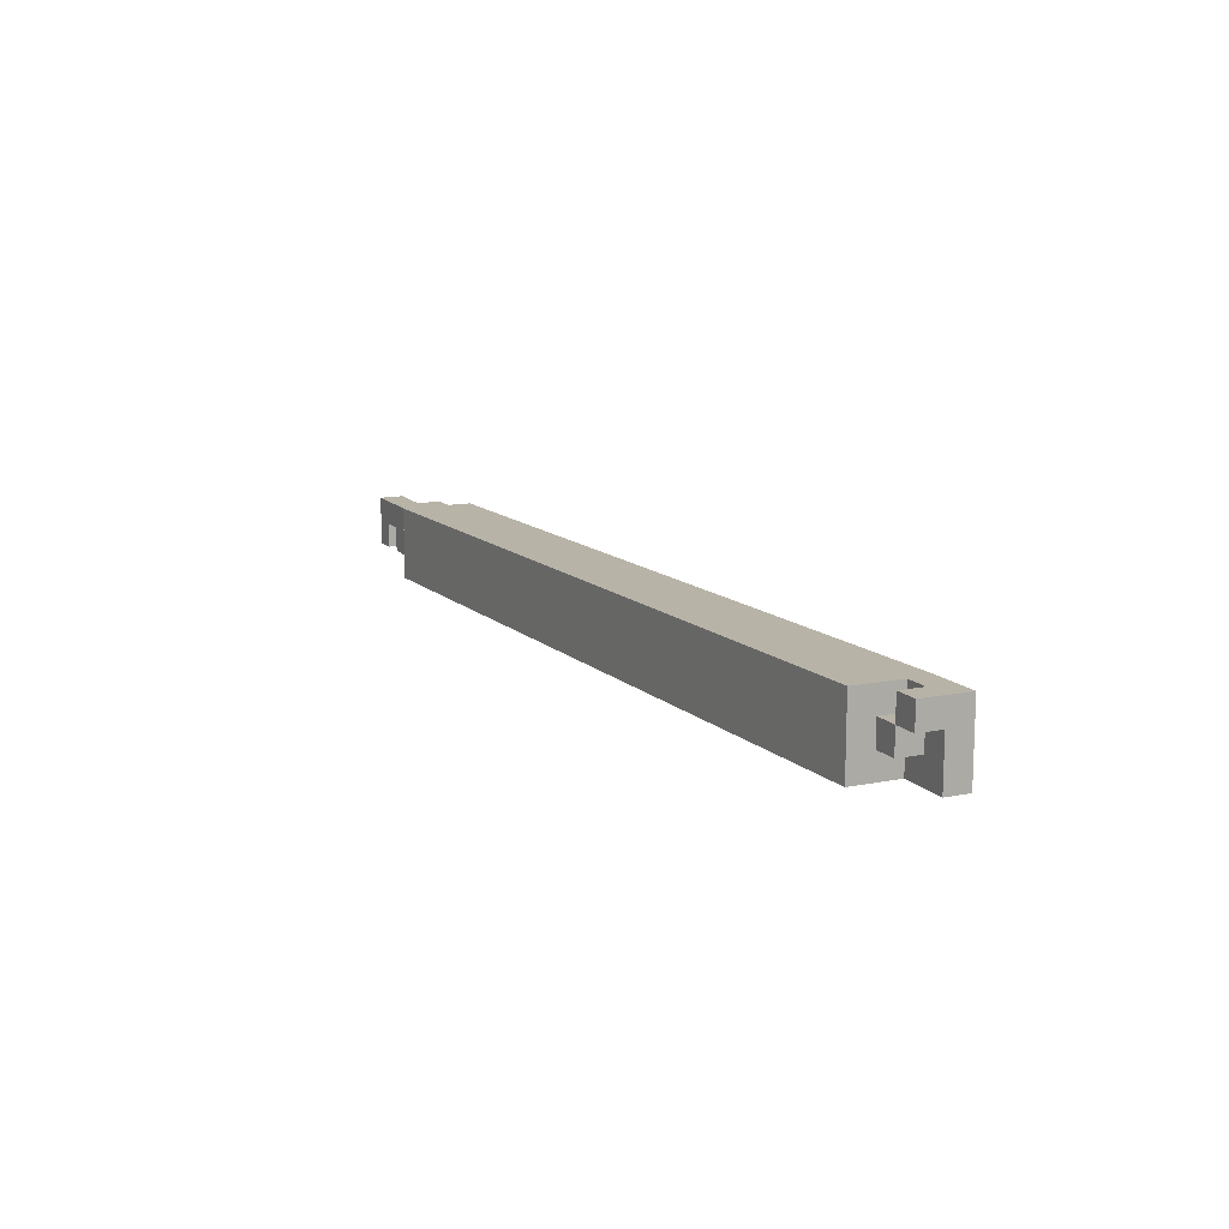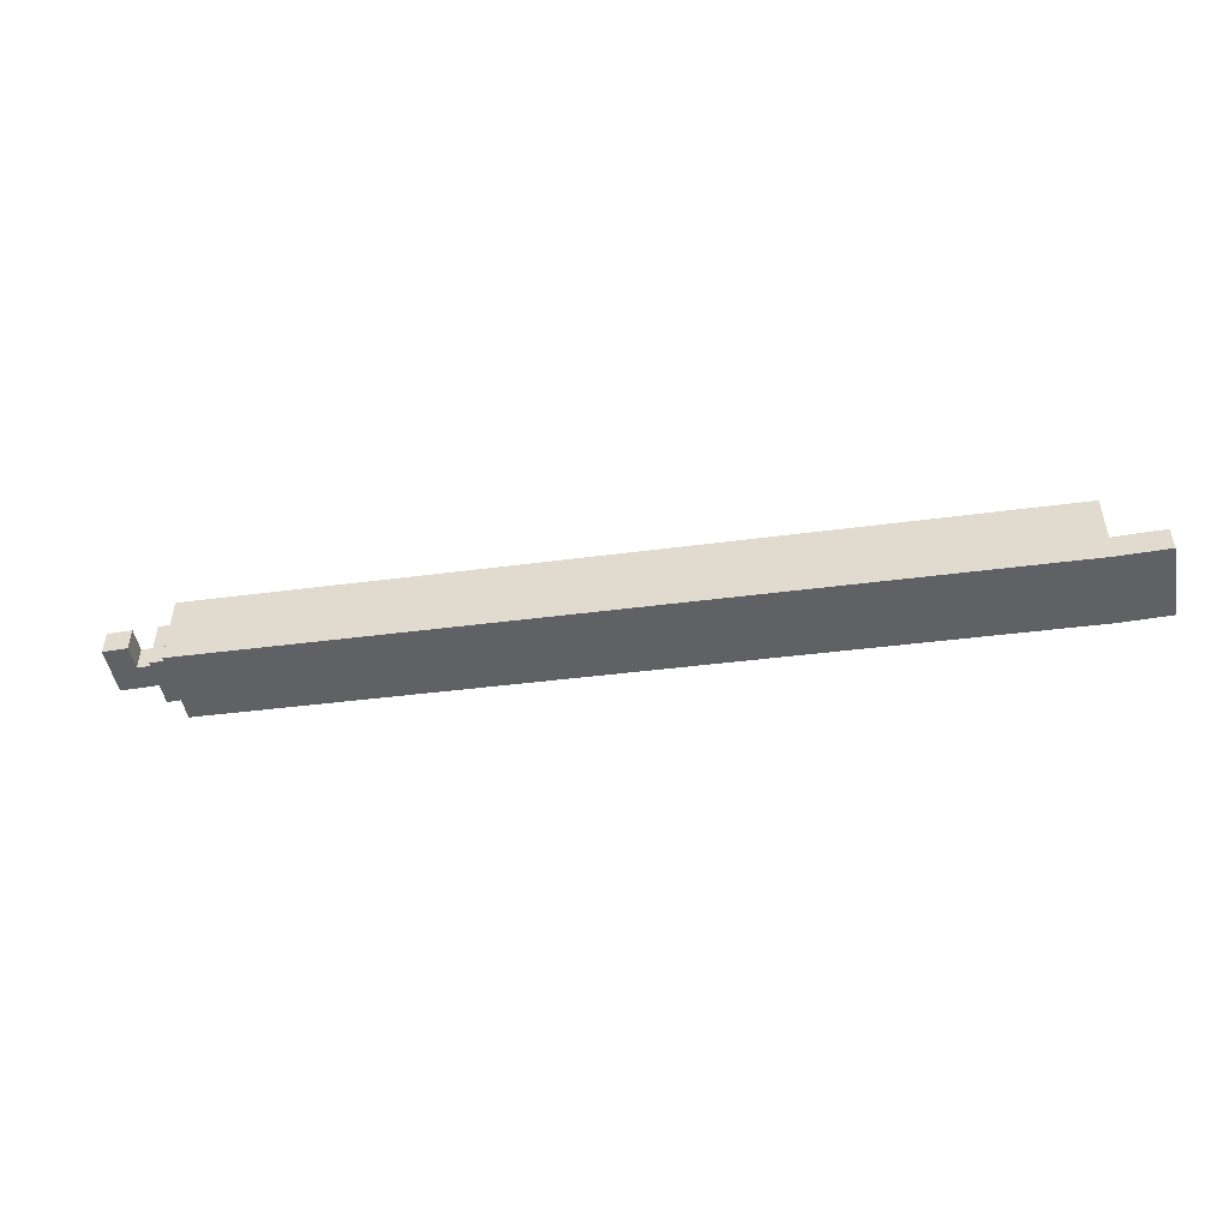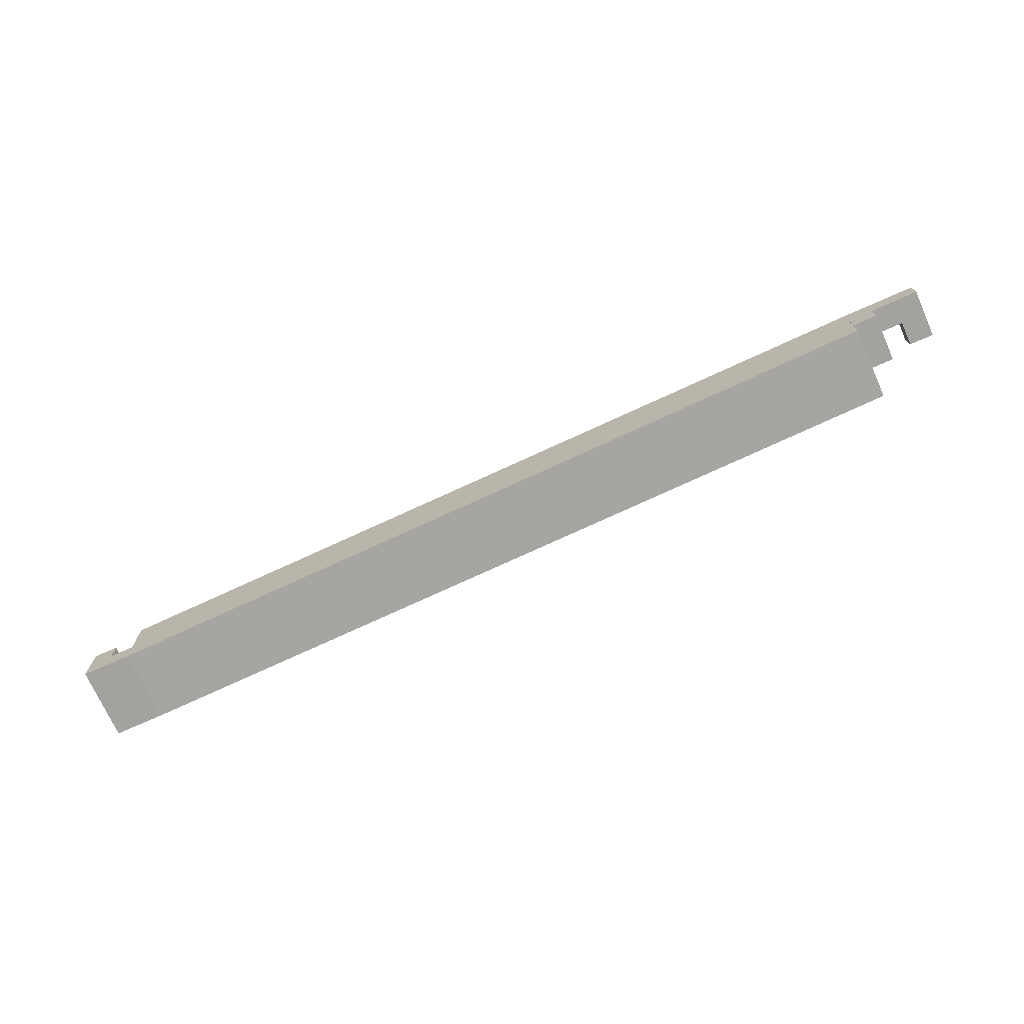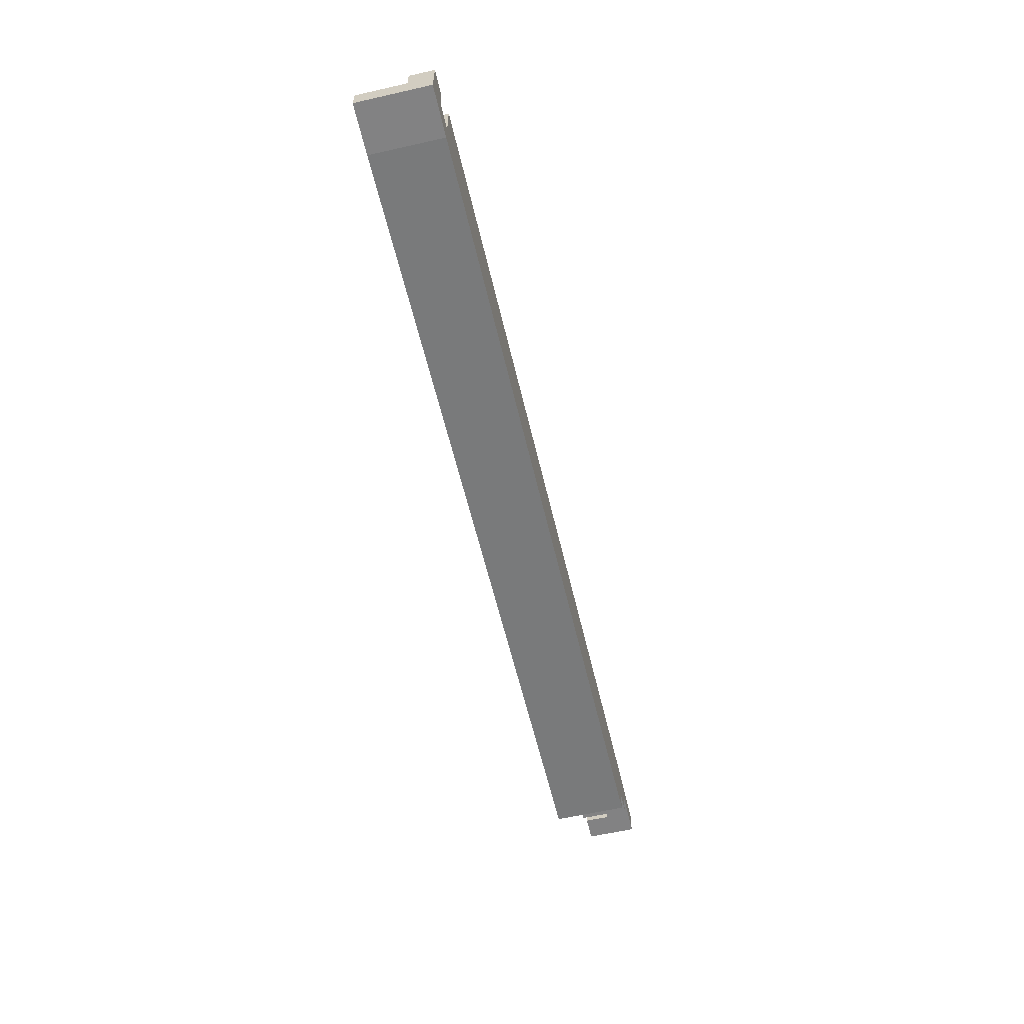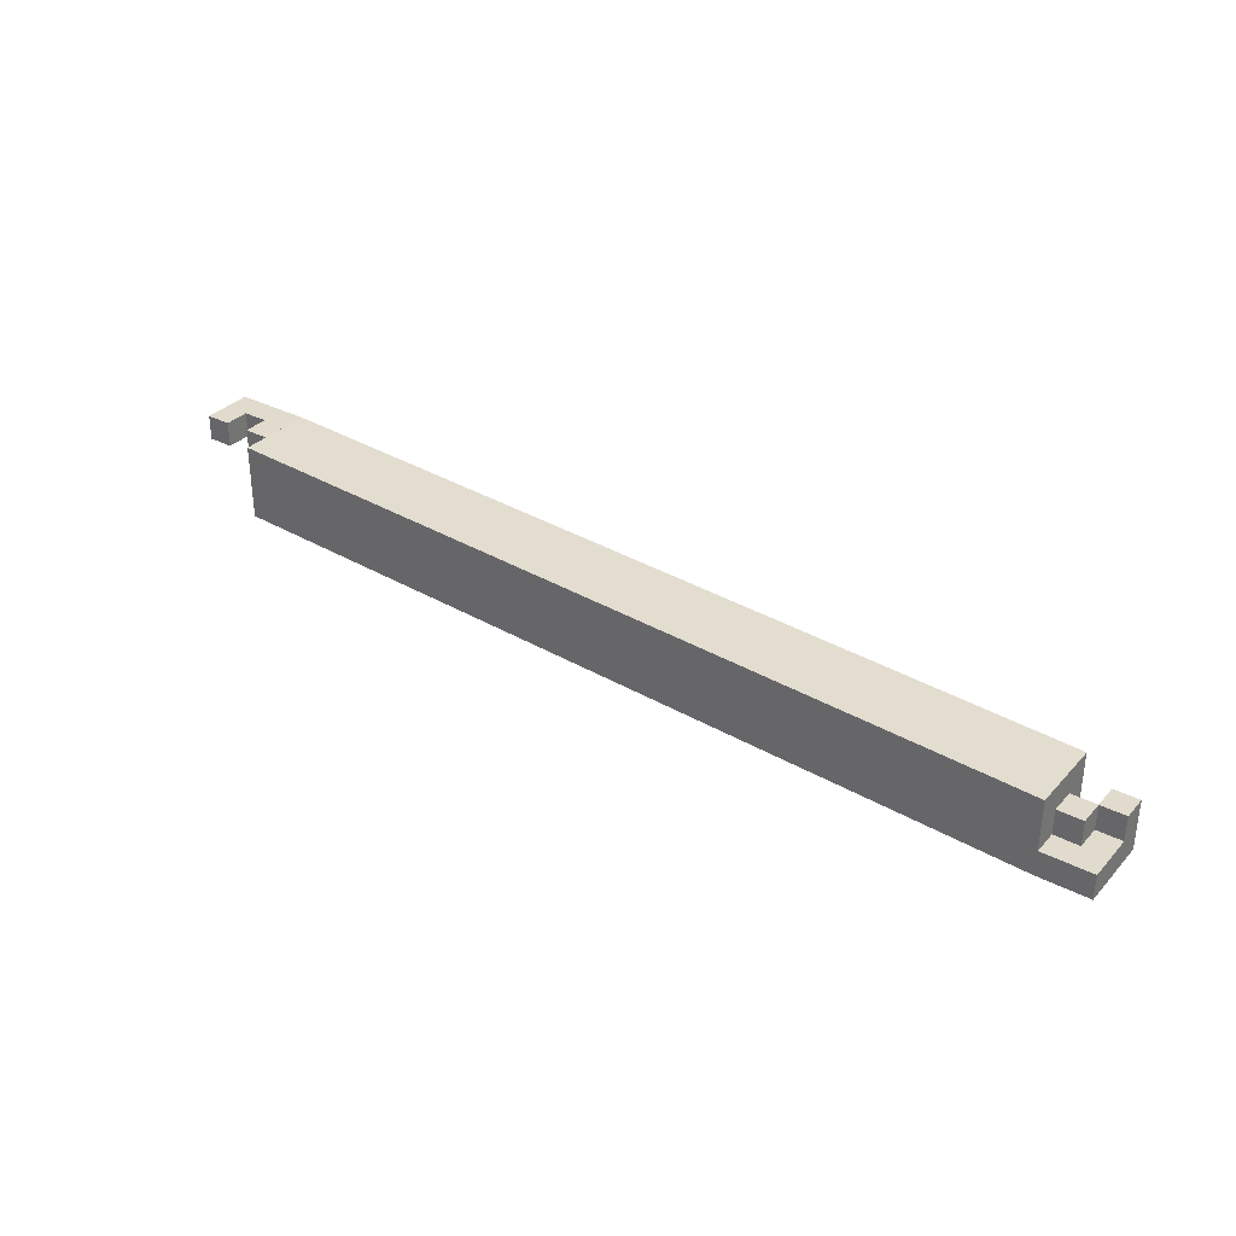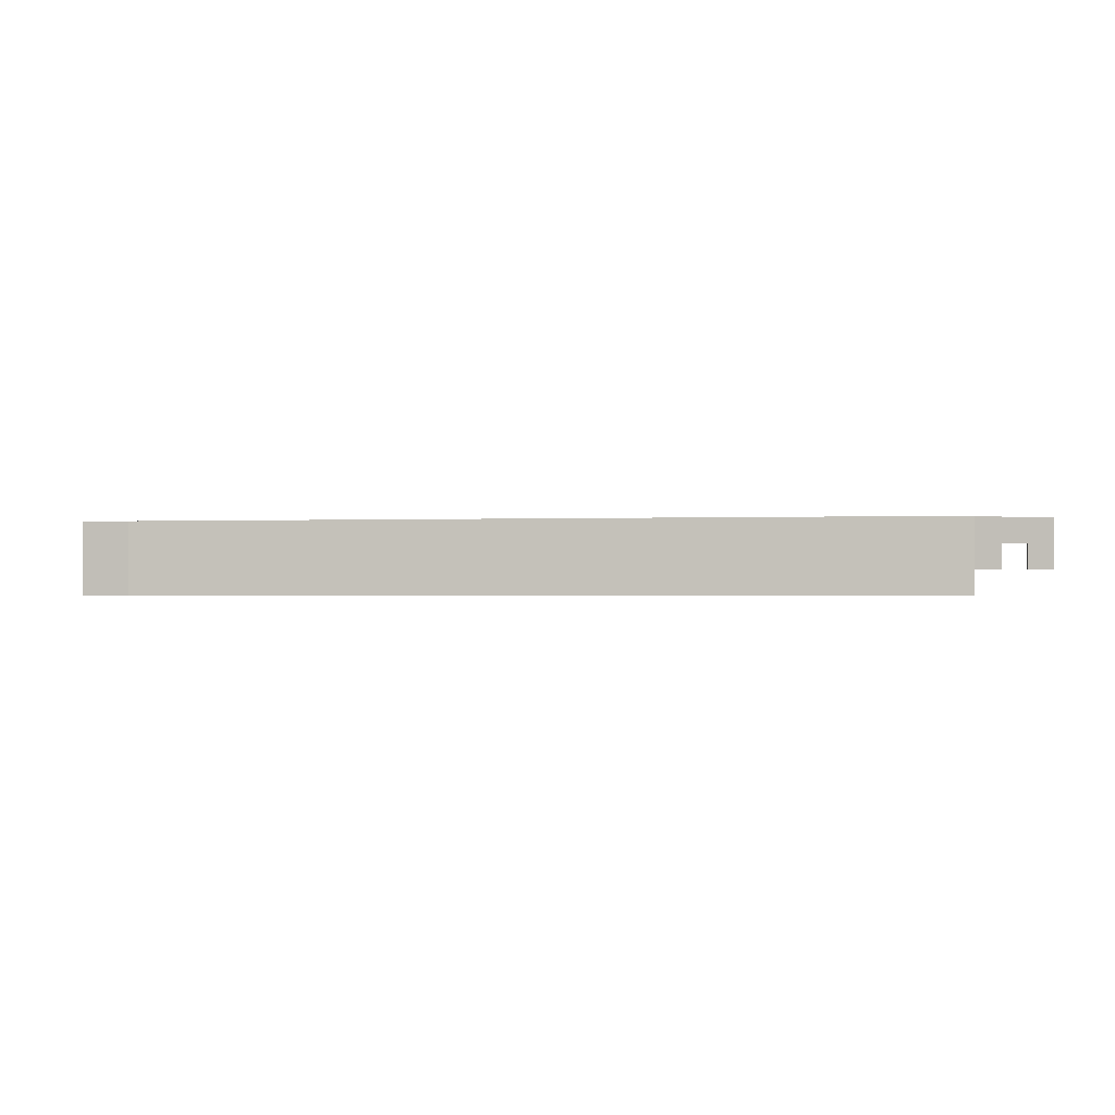
<metadata>
{"format":"obj","ext":"obj","renderer":"f3d","projection":"perspective","resolution":1024,"background":"white","views":[{"elev":12.7,"azim":65.2,"up":"+Y"},{"elev":-48.6,"azim":10.6,"up":"+Z"},{"elev":-72.4,"azim":-155.9,"up":"+Z"},{"elev":-60.8,"azim":103.0,"up":"+Z"},{"elev":33.3,"azim":35.4,"up":"+Z"},{"elev":-0.8,"azim":-168.2,"up":"+Y"}]}
</metadata>
<code>
v 0.3114 0.08535 -0.2569
v 0.3114 0.08535 -0.2419
v 0.3114 0.1004 -0.2419
v 0.3114 0.1004 -0.2569
v 0.4778 0.0852 -0.2655
v 0.4778 0.1002 -0.2655
v 0.4778 0.1002 -0.2505
v 0.4778 0.0852 -0.2505
v 0.2964 0.09035 -0.2469
v 0.2964 0.09035 -0.2419
v 0.2964 0.09535 -0.2469
v 0.2964 0.09535 -0.2419
v 0.3014 0.09035 -0.2469
v 0.3014 0.09035 -0.2419
v 0.3014 0.09535 -0.2469
v 0.3014 0.09535 -0.2419
v 0.2964 0.09535 -0.2469
v 0.2964 0.09535 -0.2419
v 0.2964 0.1004 -0.2469
v 0.2964 0.1004 -0.2419
v 0.3014 0.09535 -0.2469
v 0.3014 0.09535 -0.2419
v 0.3014 0.1004 -0.2469
v 0.3014 0.1004 -0.2419
v 0.3014 0.09535 -0.2469
v 0.3014 0.09535 -0.2419
v 0.3014 0.1004 -0.2469
v 0.3014 0.1004 -0.2419
v 0.3064 0.09535 -0.2469
v 0.3064 0.09535 -0.2419
v 0.3064 0.1004 -0.2469
v 0.3064 0.1004 -0.2419
v 0.3064 0.09035 -0.2519
v 0.3064 0.09035 -0.2469
v 0.3064 0.09535 -0.2519
v 0.3064 0.09535 -0.2469
v 0.3114 0.09035 -0.2519
v 0.3114 0.09035 -0.2469
v 0.3114 0.09535 -0.2519
v 0.3114 0.09535 -0.2469
v 0.3064 0.09035 -0.2469
v 0.3064 0.09035 -0.2419
v 0.3064 0.09535 -0.2469
v 0.3064 0.09535 -0.2419
v 0.3114 0.09035 -0.2469
v 0.3114 0.09035 -0.2419
v 0.3114 0.09535 -0.2469
v 0.3114 0.09535 -0.2419
v 0.3064 0.09535 -0.2519
v 0.3064 0.09535 -0.2469
v 0.3064 0.1004 -0.2519
v 0.3064 0.1004 -0.2469
v 0.3114 0.09535 -0.2519
v 0.3114 0.09535 -0.2469
v 0.3114 0.1004 -0.2519
v 0.3114 0.1004 -0.2469
v 0.3064 0.09535 -0.2469
v 0.3064 0.09535 -0.2419
v 0.3064 0.1004 -0.2469
v 0.3064 0.1004 -0.2419
v 0.3114 0.09535 -0.2469
v 0.3114 0.09535 -0.2419
v 0.3114 0.1004 -0.2469
v 0.3114 0.1004 -0.2419
v 0.4778 0.0852 -0.2655
v 0.4778 0.0852 -0.2605
v 0.4778 0.0902 -0.2655
v 0.4778 0.0902 -0.2605
v 0.4828 0.0852 -0.2655
v 0.4828 0.0852 -0.2605
v 0.4828 0.0902 -0.2655
v 0.4828 0.0902 -0.2605
v 0.4778 0.0902 -0.2655
v 0.4778 0.0902 -0.2605
v 0.4778 0.0952 -0.2655
v 0.4778 0.0952 -0.2605
v 0.4828 0.0902 -0.2655
v 0.4828 0.0902 -0.2605
v 0.4828 0.0952 -0.2655
v 0.4828 0.0952 -0.2605
v 0.4778 0.0902 -0.2605
v 0.4778 0.0902 -0.2555
v 0.4778 0.0952 -0.2605
v 0.4778 0.0952 -0.2555
v 0.4828 0.0902 -0.2605
v 0.4828 0.0902 -0.2555
v 0.4828 0.0952 -0.2605
v 0.4828 0.0952 -0.2555
v 0.4778 0.0952 -0.2655
v 0.4778 0.0952 -0.2605
v 0.4778 0.1002 -0.2655
v 0.4778 0.1002 -0.2605
v 0.4828 0.0952 -0.2655
v 0.4828 0.0952 -0.2605
v 0.4828 0.1002 -0.2655
v 0.4828 0.1002 -0.2605
v 0.4828 0.0852 -0.2655
v 0.4828 0.0852 -0.2605
v 0.4828 0.0902 -0.2655
v 0.4828 0.0902 -0.2605
v 0.4878 0.0852 -0.2655
v 0.4878 0.0852 -0.2605
v 0.4878 0.0902 -0.2655
v 0.4878 0.0902 -0.2605
v 0.4828 0.0902 -0.2655
v 0.4828 0.0902 -0.2605
v 0.4828 0.0952 -0.2655
v 0.4828 0.0952 -0.2605
v 0.4878 0.0902 -0.2655
v 0.4878 0.0902 -0.2605
v 0.4878 0.0952 -0.2655
v 0.4878 0.0952 -0.2605
v 0.4828 0.0952 -0.2655
v 0.4828 0.0952 -0.2605
v 0.4828 0.1002 -0.2655
v 0.4828 0.1002 -0.2605
v 0.4878 0.0952 -0.2655
v 0.4878 0.0952 -0.2605
v 0.4878 0.1002 -0.2655
v 0.4878 0.1002 -0.2605
v 0.4828 0.0952 -0.2605
v 0.4828 0.0952 -0.2555
v 0.4828 0.1002 -0.2605
v 0.4828 0.1002 -0.2555
v 0.4878 0.0952 -0.2605
v 0.4878 0.0952 -0.2555
v 0.4878 0.1002 -0.2605
v 0.4878 0.1002 -0.2555
f 1 2 3
f 3 4 1
f 5 6 7
f 7 8 5
f 2 1 5
f 5 8 2
f 3 2 8
f 8 7 3
f 4 3 7
f 7 6 4
f 1 4 6
f 6 5 1
f 9 15 13
f 9 11 15
f 9 12 11
f 9 10 12
f 11 16 15
f 11 12 16
f 13 15 16
f 13 16 14
f 9 13 14
f 9 14 10
f 10 14 16
f 10 16 12
f 17 23 21
f 17 19 23
f 17 20 19
f 17 18 20
f 19 24 23
f 19 20 24
f 21 23 24
f 21 24 22
f 17 21 22
f 17 22 18
f 18 22 24
f 18 24 20
f 25 31 29
f 25 27 31
f 25 28 27
f 25 26 28
f 27 32 31
f 27 28 32
f 29 31 32
f 29 32 30
f 25 29 30
f 25 30 26
f 26 30 32
f 26 32 28
f 33 39 37
f 33 35 39
f 33 36 35
f 33 34 36
f 35 40 39
f 35 36 40
f 37 39 40
f 37 40 38
f 33 37 38
f 33 38 34
f 34 38 40
f 34 40 36
f 41 47 45
f 41 43 47
f 41 44 43
f 41 42 44
f 43 48 47
f 43 44 48
f 45 47 48
f 45 48 46
f 41 45 46
f 41 46 42
f 42 46 48
f 42 48 44
f 49 55 53
f 49 51 55
f 49 52 51
f 49 50 52
f 51 56 55
f 51 52 56
f 53 55 56
f 53 56 54
f 49 53 54
f 49 54 50
f 50 54 56
f 50 56 52
f 57 63 61
f 57 59 63
f 57 60 59
f 57 58 60
f 59 64 63
f 59 60 64
f 61 63 64
f 61 64 62
f 57 61 62
f 57 62 58
f 58 62 64
f 58 64 60
f 65 71 69
f 65 67 71
f 65 68 67
f 65 66 68
f 67 72 71
f 67 68 72
f 69 71 72
f 69 72 70
f 65 69 70
f 65 70 66
f 66 70 72
f 66 72 68
f 73 79 77
f 73 75 79
f 73 76 75
f 73 74 76
f 75 80 79
f 75 76 80
f 77 79 80
f 77 80 78
f 73 77 78
f 73 78 74
f 74 78 80
f 74 80 76
f 81 87 85
f 81 83 87
f 81 84 83
f 81 82 84
f 83 88 87
f 83 84 88
f 85 87 88
f 85 88 86
f 81 85 86
f 81 86 82
f 82 86 88
f 82 88 84
f 89 95 93
f 89 91 95
f 89 92 91
f 89 90 92
f 91 96 95
f 91 92 96
f 93 95 96
f 93 96 94
f 89 93 94
f 89 94 90
f 90 94 96
f 90 96 92
f 97 103 101
f 97 99 103
f 97 100 99
f 97 98 100
f 99 104 103
f 99 100 104
f 101 103 104
f 101 104 102
f 97 101 102
f 97 102 98
f 98 102 104
f 98 104 100
f 105 111 109
f 105 107 111
f 105 108 107
f 105 106 108
f 107 112 111
f 107 108 112
f 109 111 112
f 109 112 110
f 105 109 110
f 105 110 106
f 106 110 112
f 106 112 108
f 113 119 117
f 113 115 119
f 113 116 115
f 113 114 116
f 115 120 119
f 115 116 120
f 117 119 120
f 117 120 118
f 113 117 118
f 113 118 114
f 114 118 120
f 114 120 116
f 121 127 125
f 121 123 127
f 121 124 123
f 121 122 124
f 123 128 127
f 123 124 128
f 125 127 128
f 125 128 126
f 121 125 126
f 121 126 122
f 122 126 128
f 122 128 124

</code>
